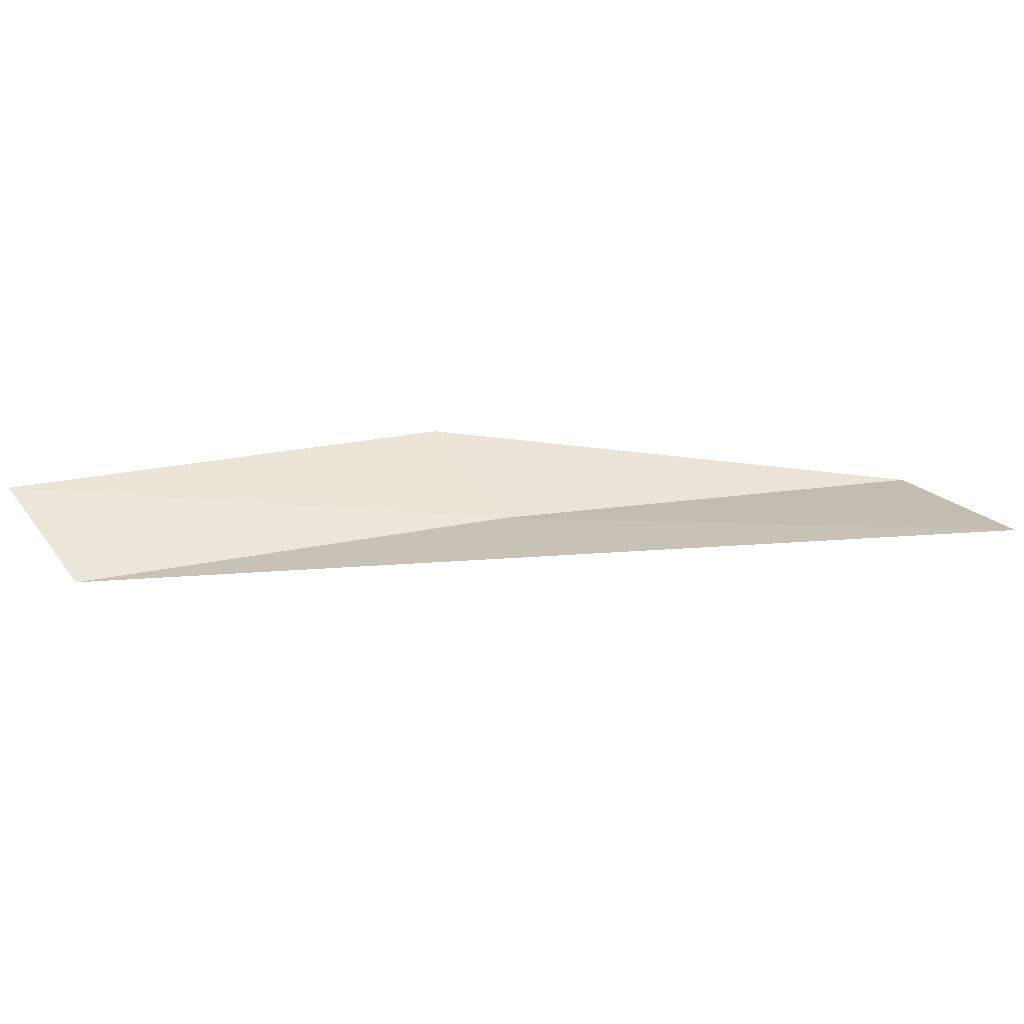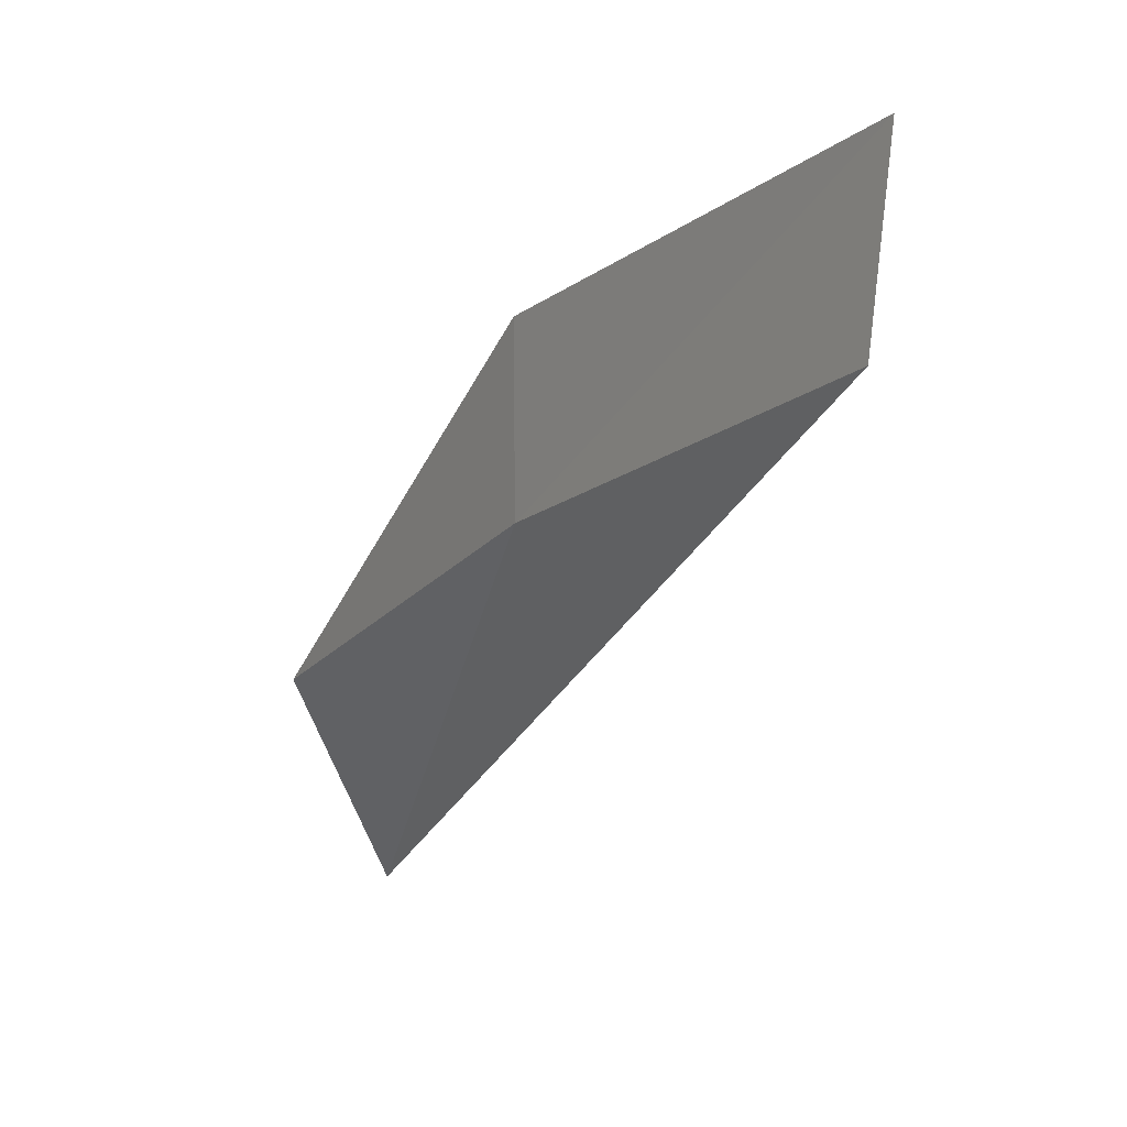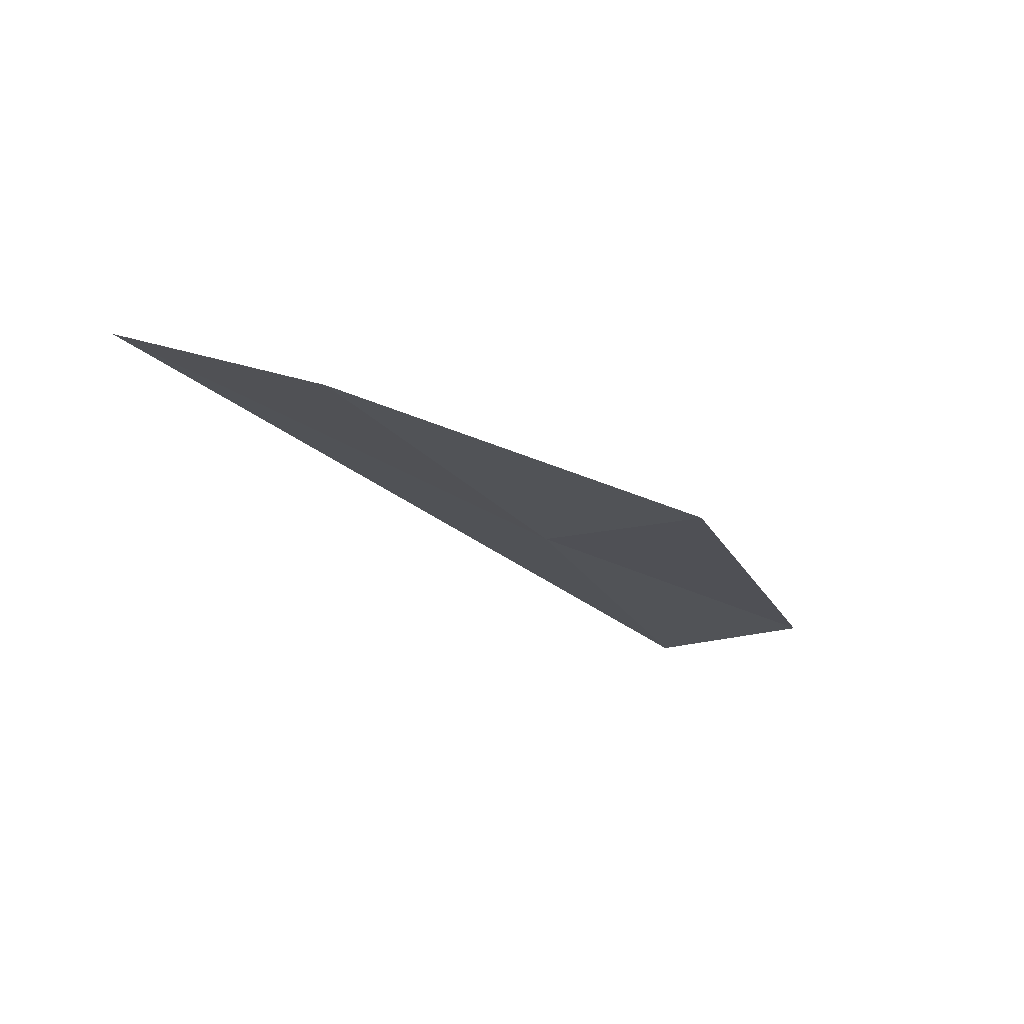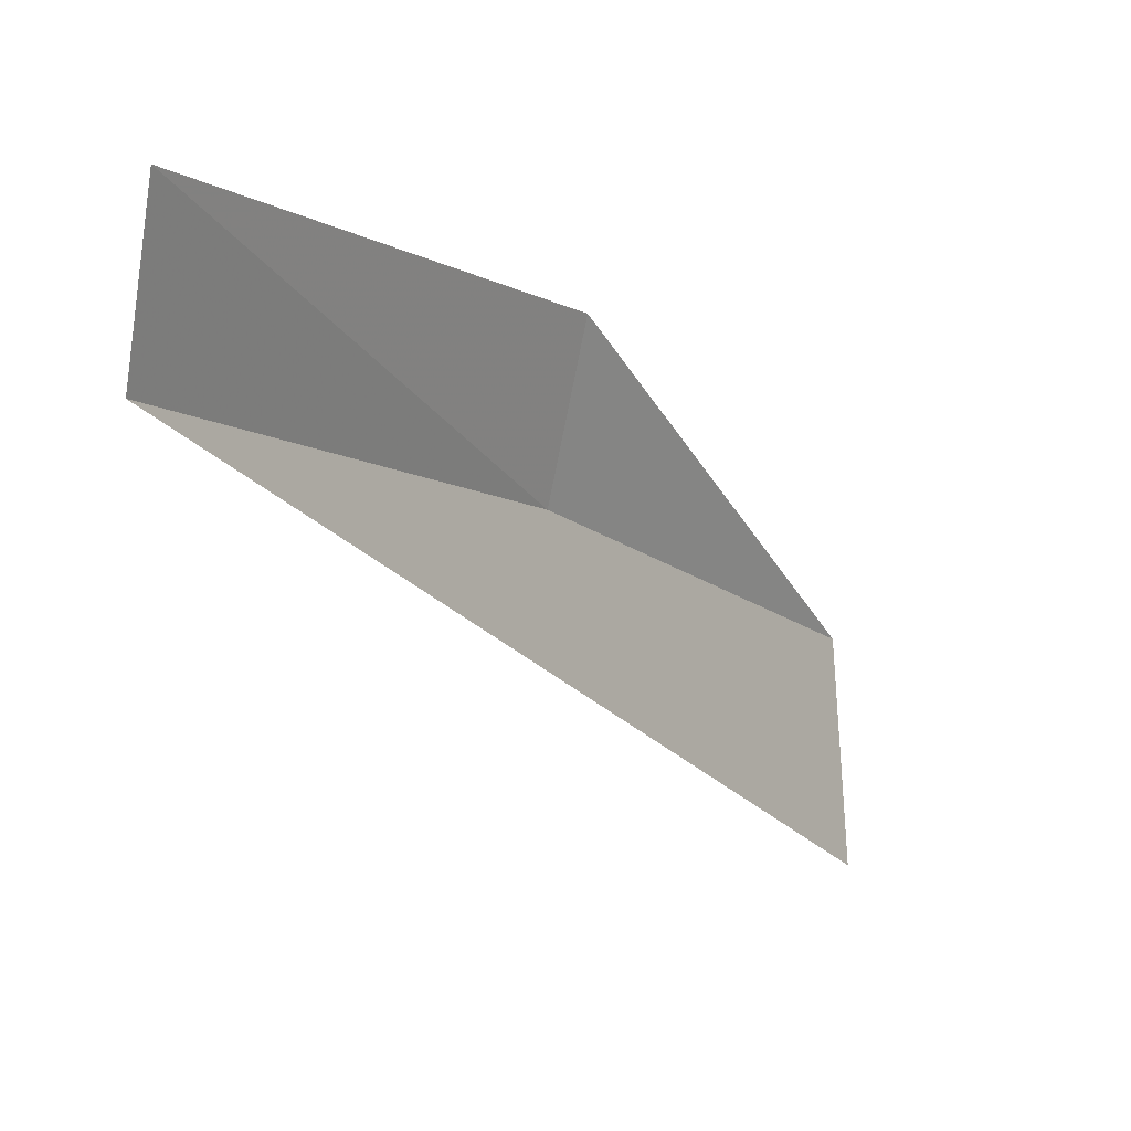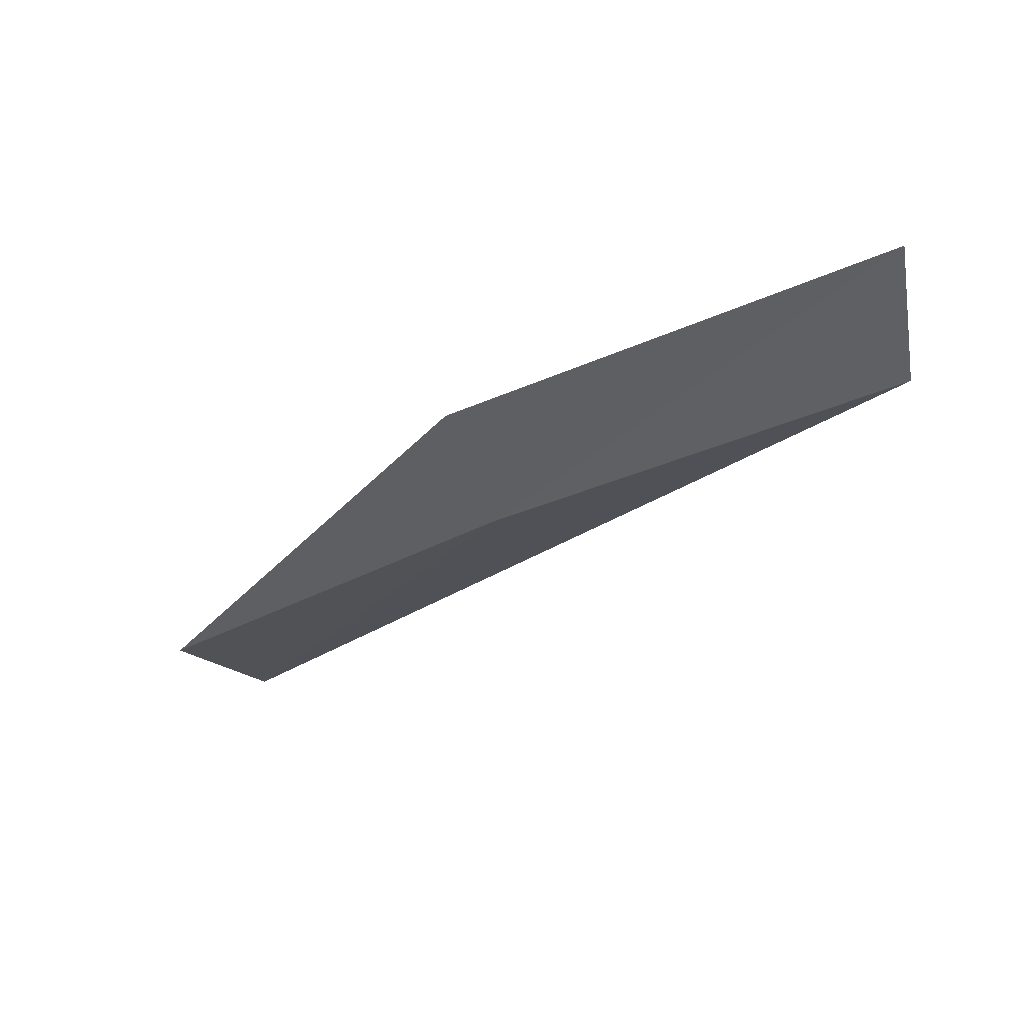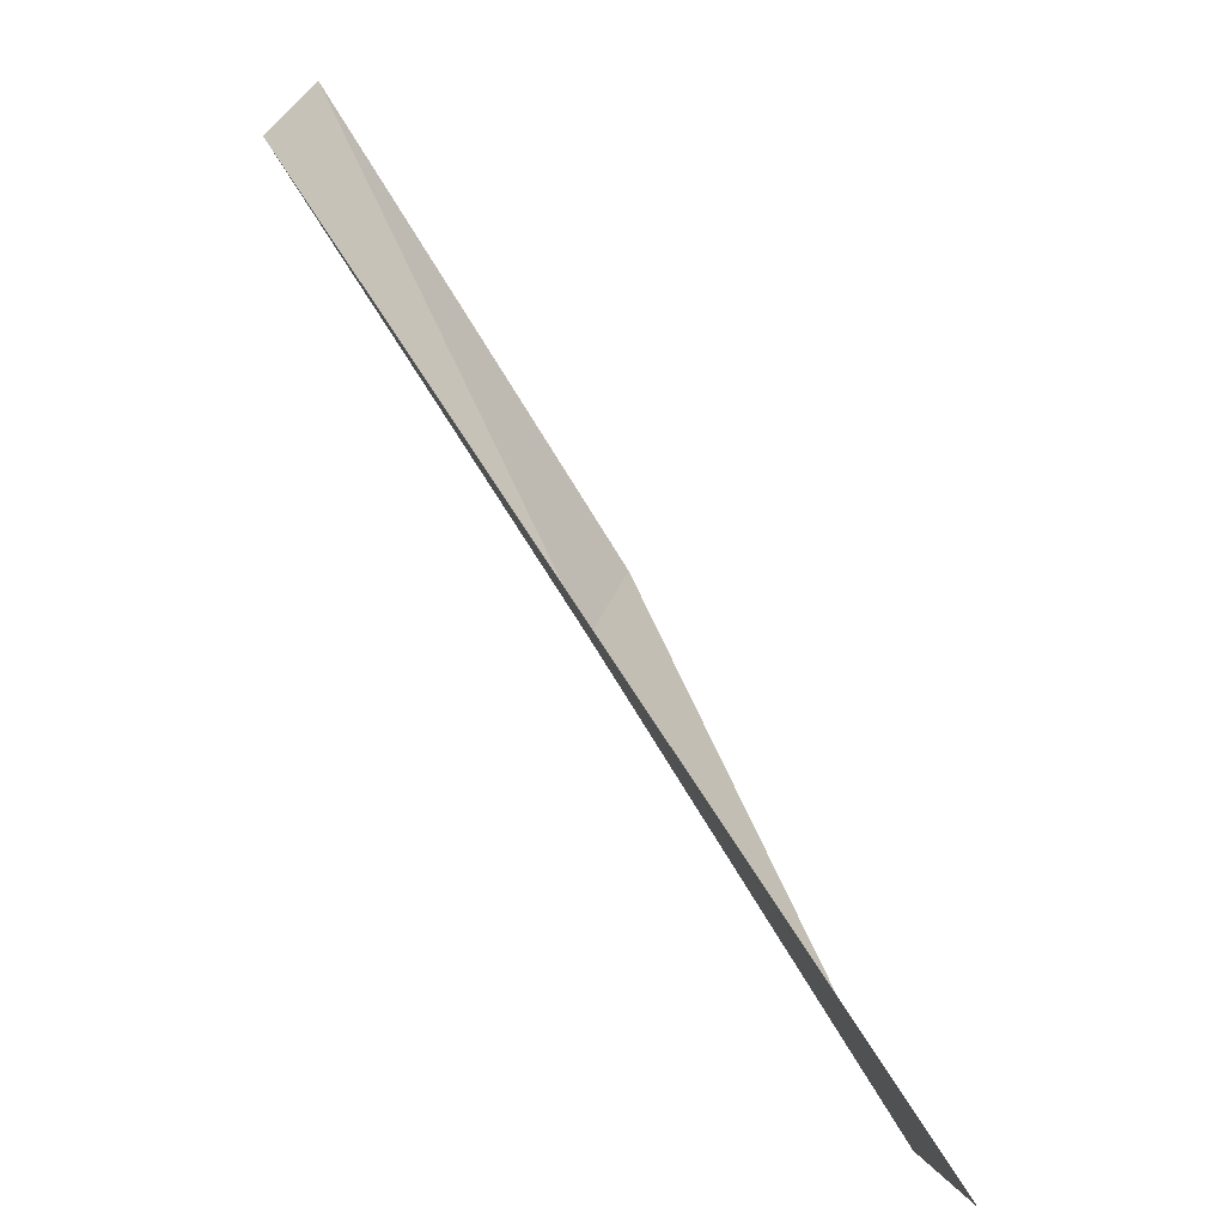
<metadata>
{"format":"obj","ext":"obj","renderer":"f3d","projection":"perspective","resolution":1024,"background":"white","views":[{"elev":36.0,"azim":-38.8,"up":"+Z"},{"elev":14.1,"azim":-124.1,"up":"+Y"},{"elev":-19.5,"azim":85.8,"up":"+Z"},{"elev":20.3,"azim":-47.5,"up":"+Y"},{"elev":-34.9,"azim":-173.9,"up":"+Z"},{"elev":-67.1,"azim":-53.1,"up":"+Y"}]}
</metadata>
<code>
v 2.793 15.74 0.007944
v 4.215 14.91 0.02256
v 4.018 14.2 0.2673
v 2.895 16.33 0.07402
v 1.244 16.43 0.0183
v 1.287 17.02 0.1143
f 1 2 4
f 1 4 6
f 1 6 5
f 1 3 2
f 1 5 3

</code>
